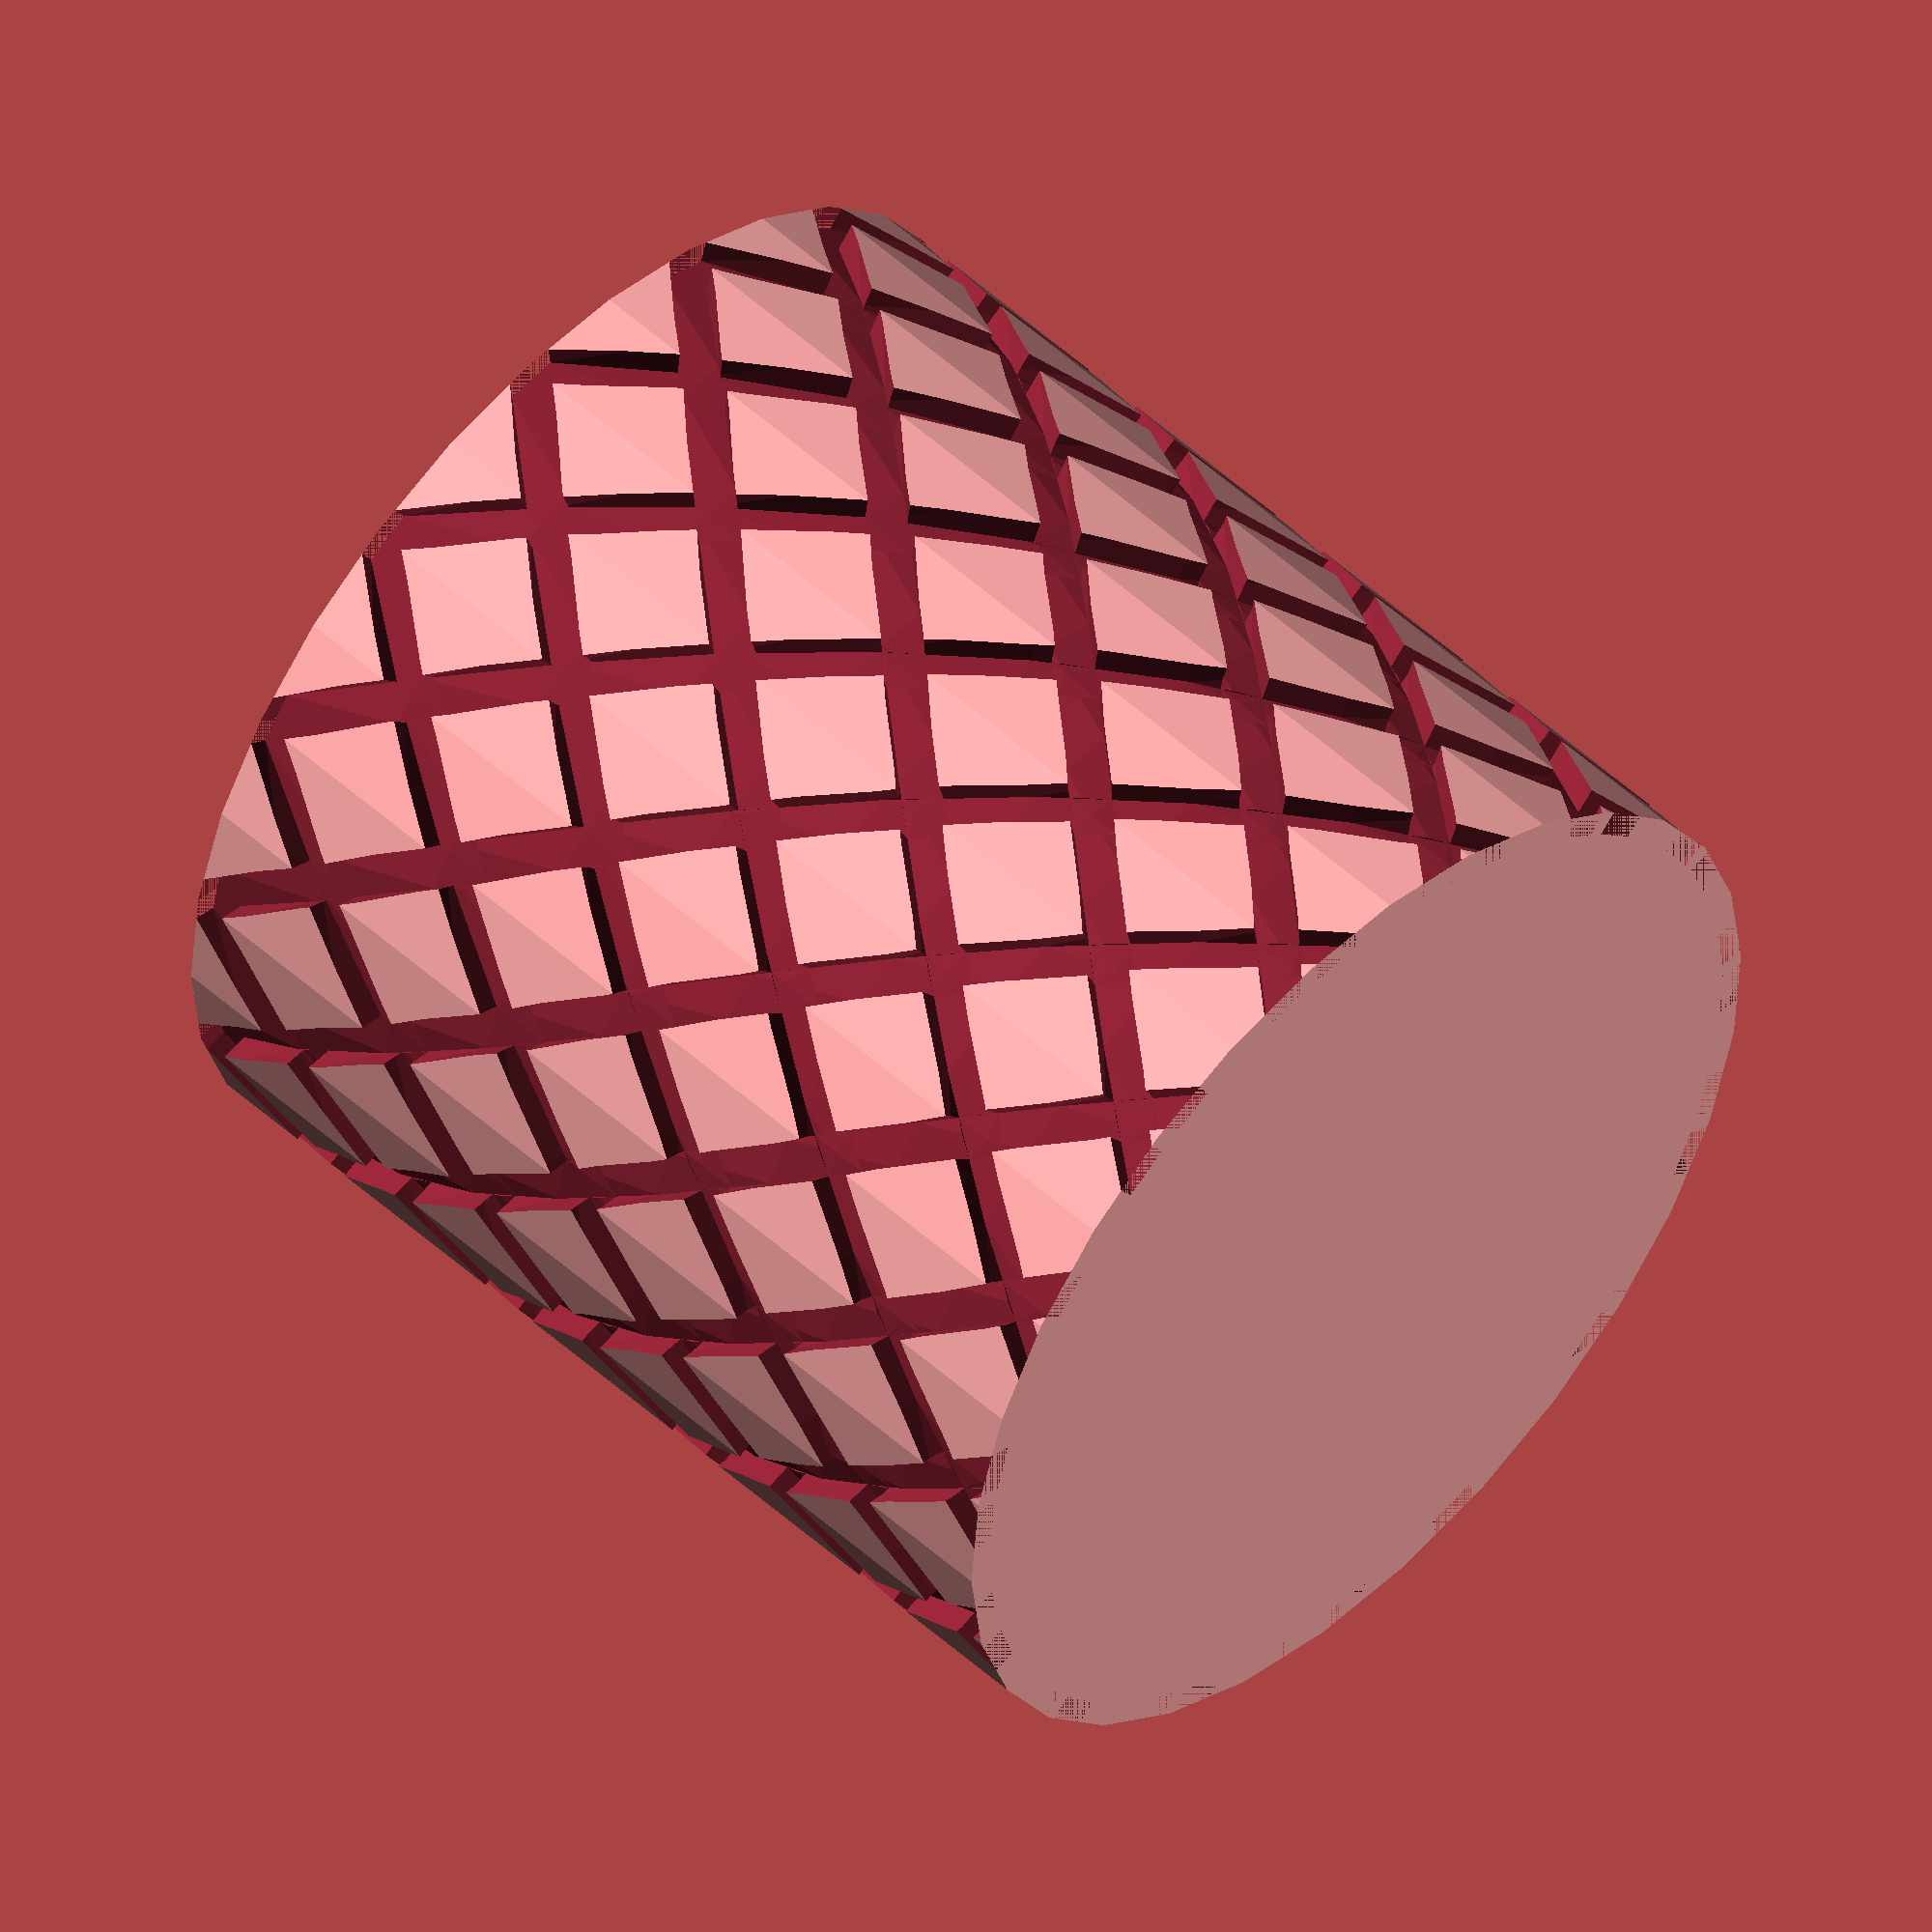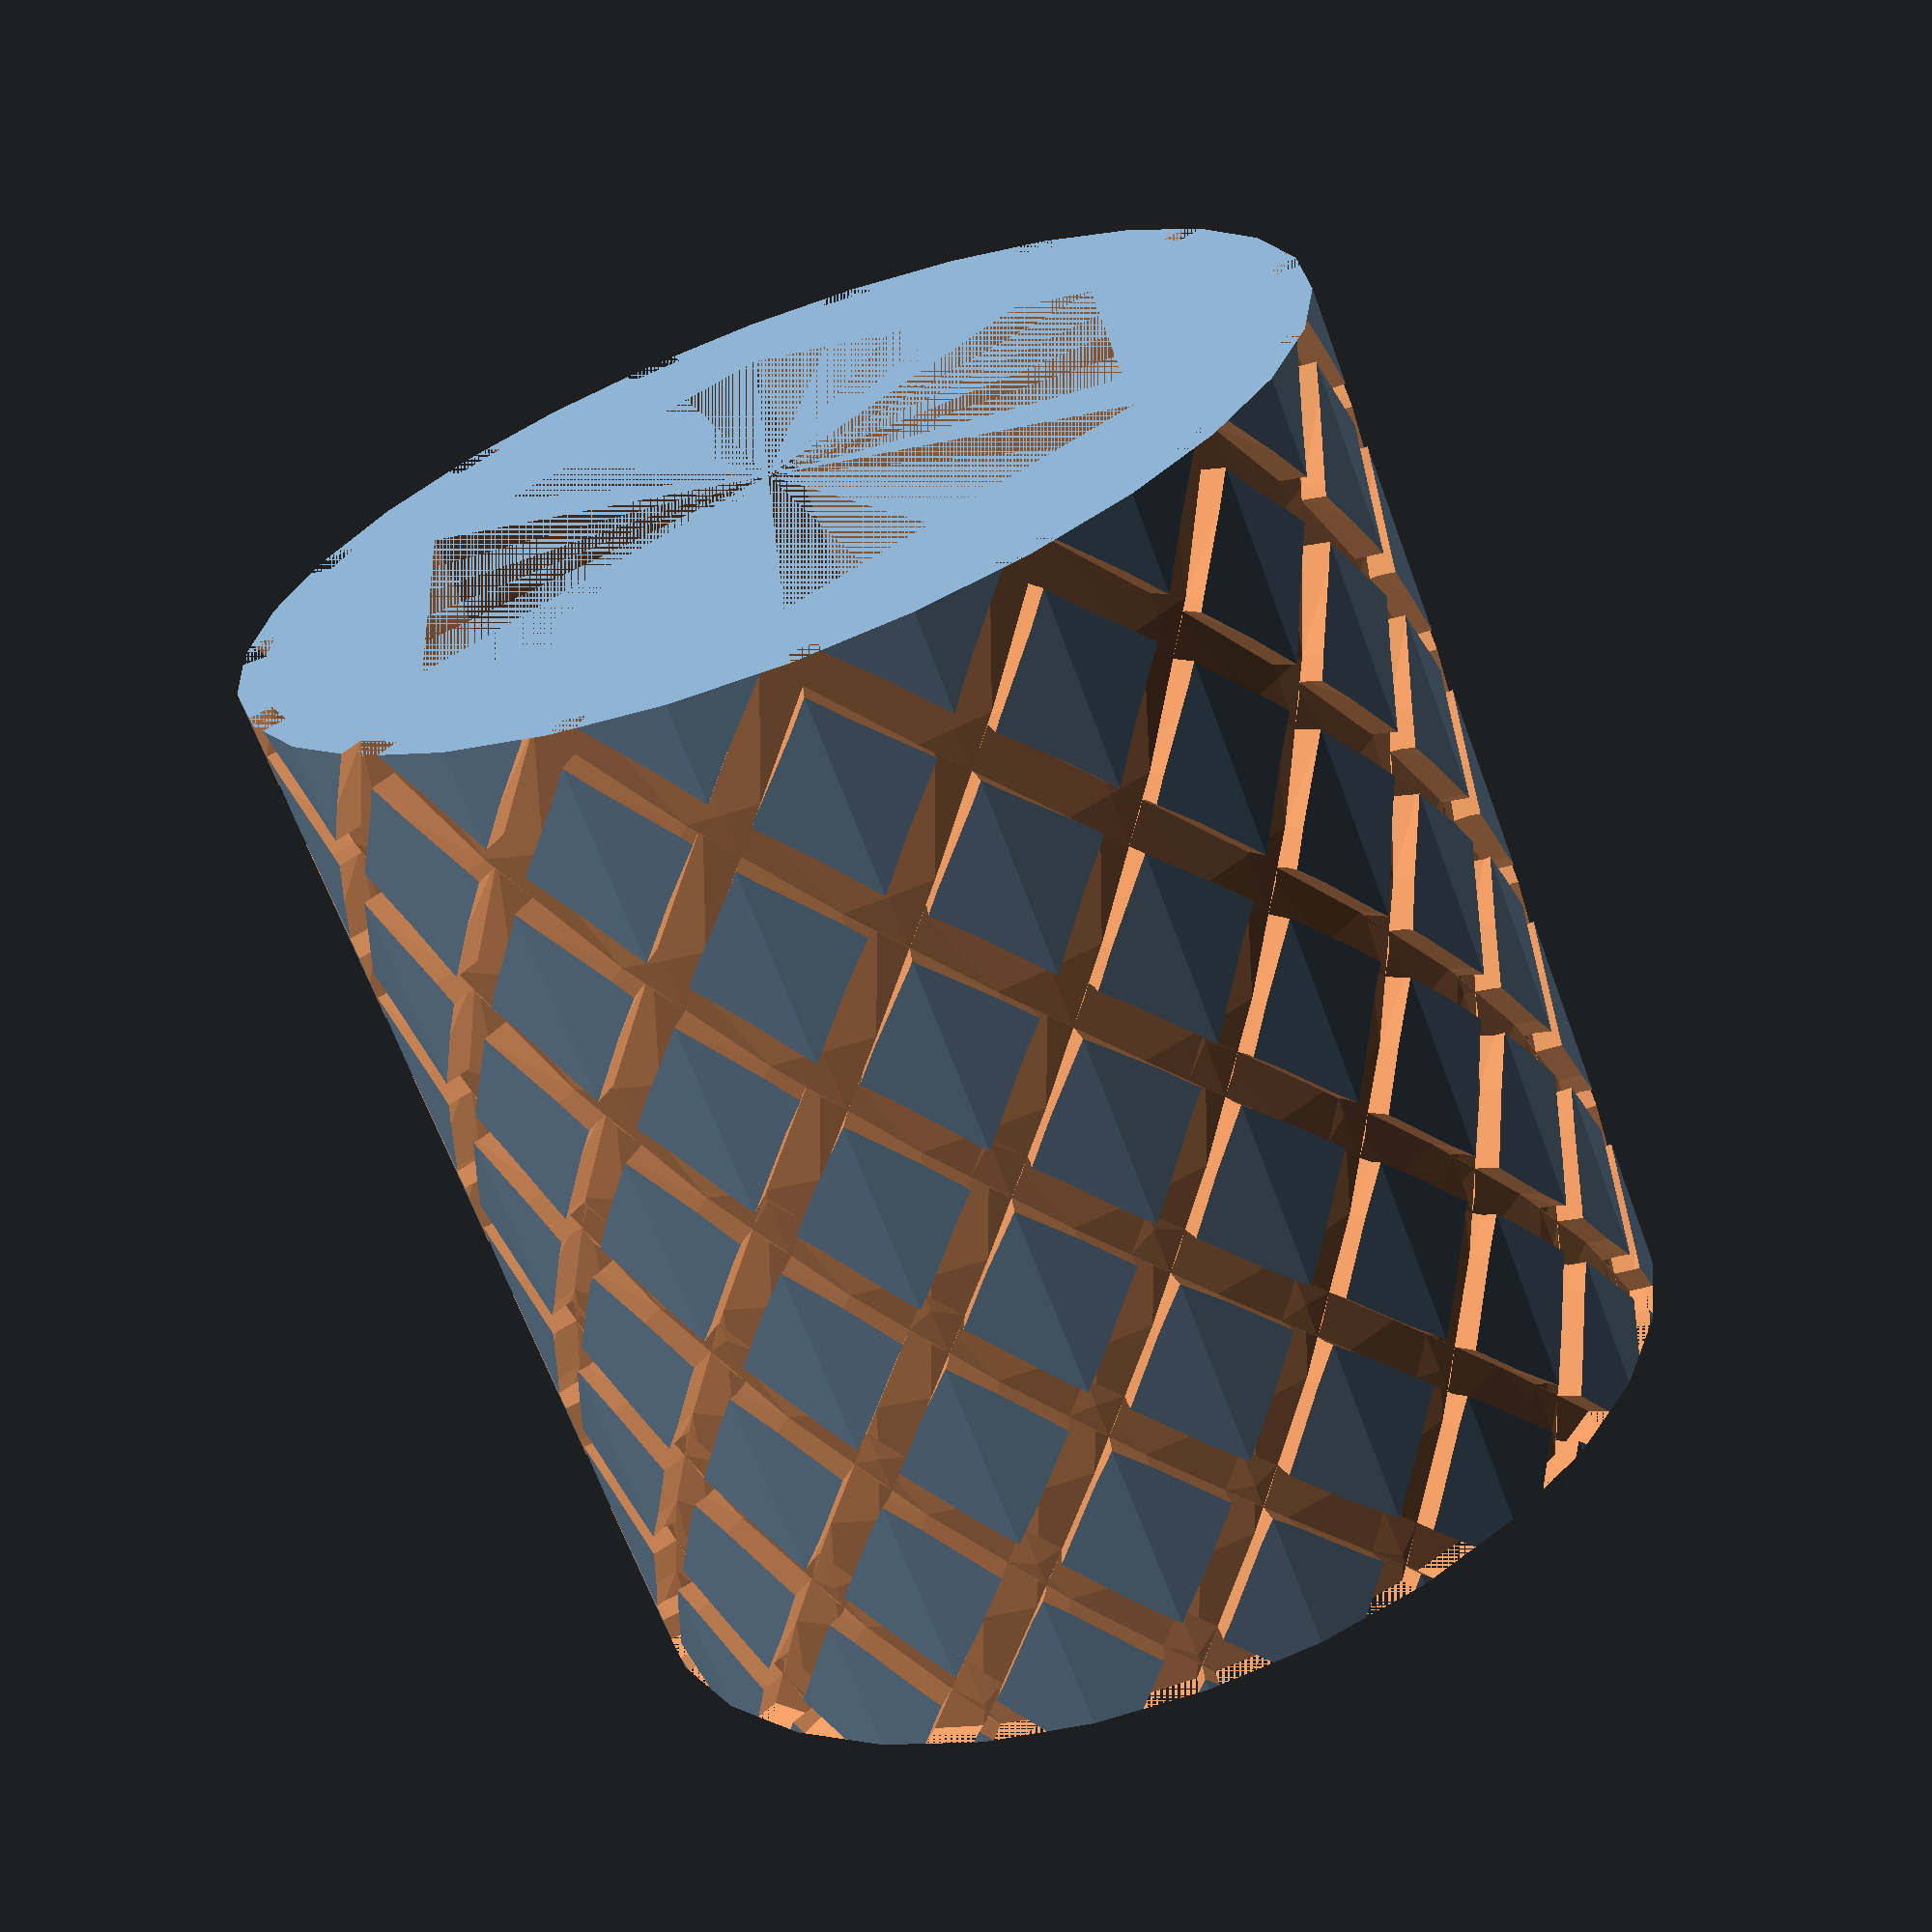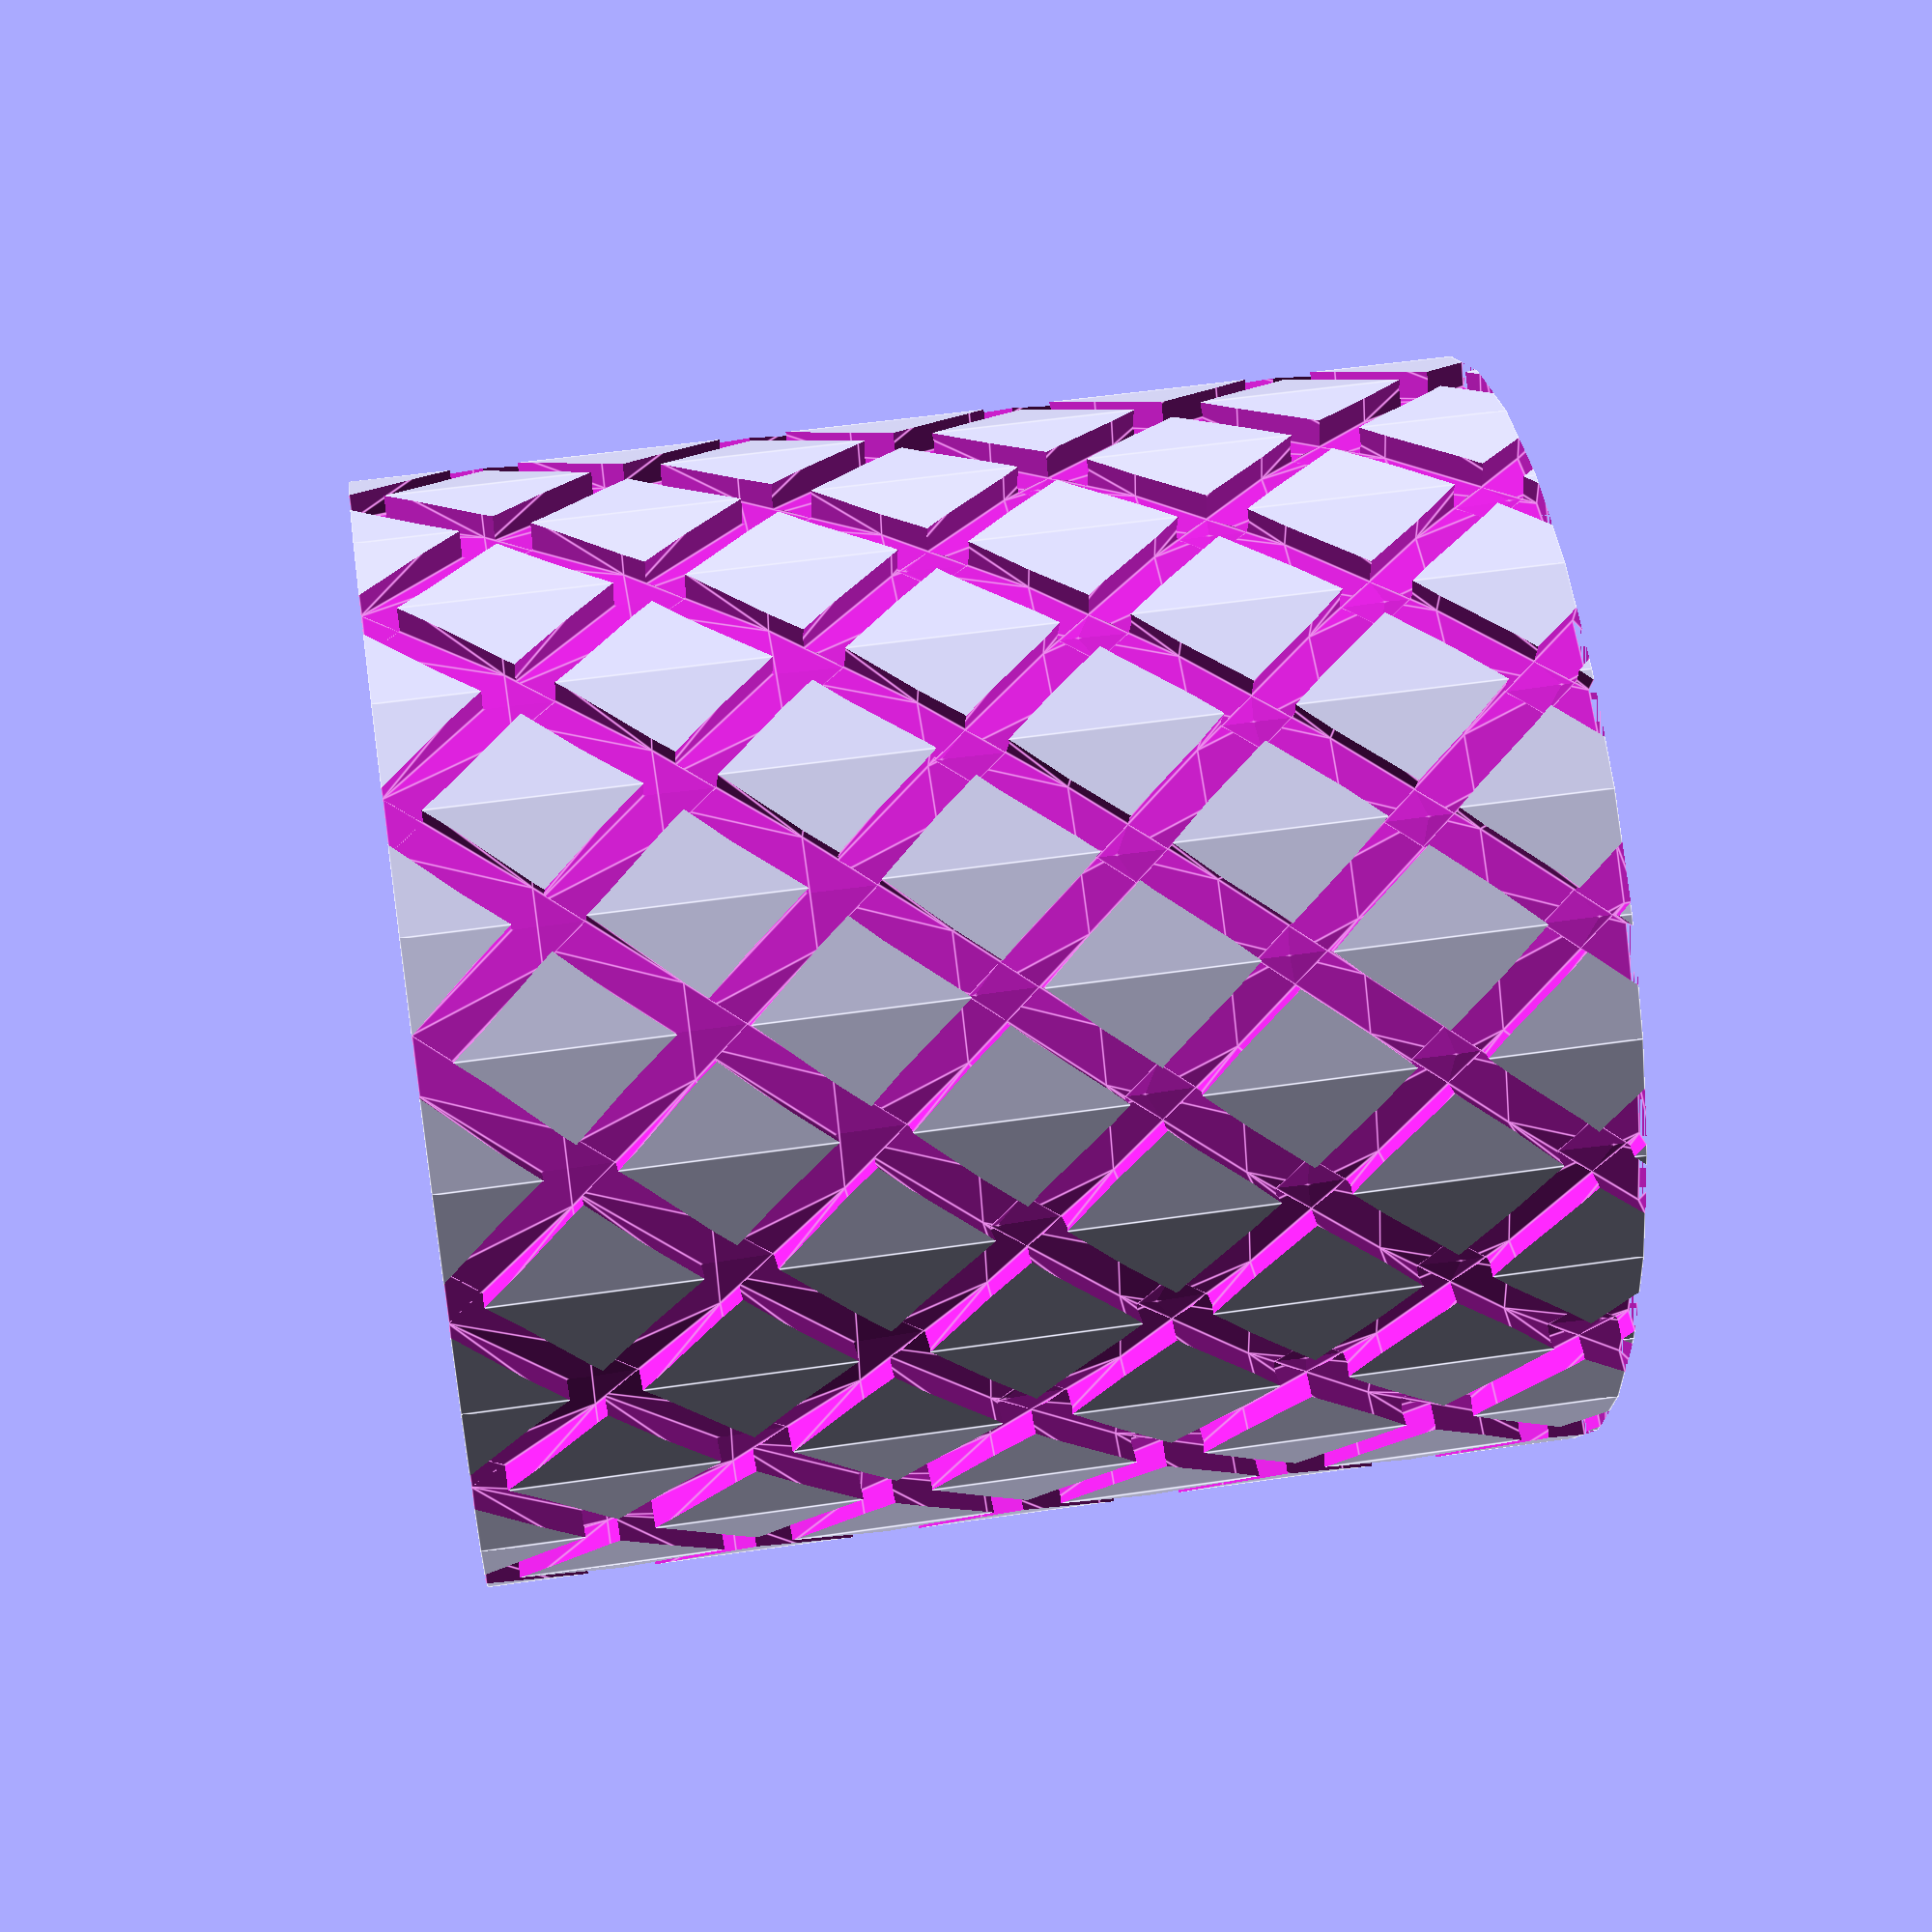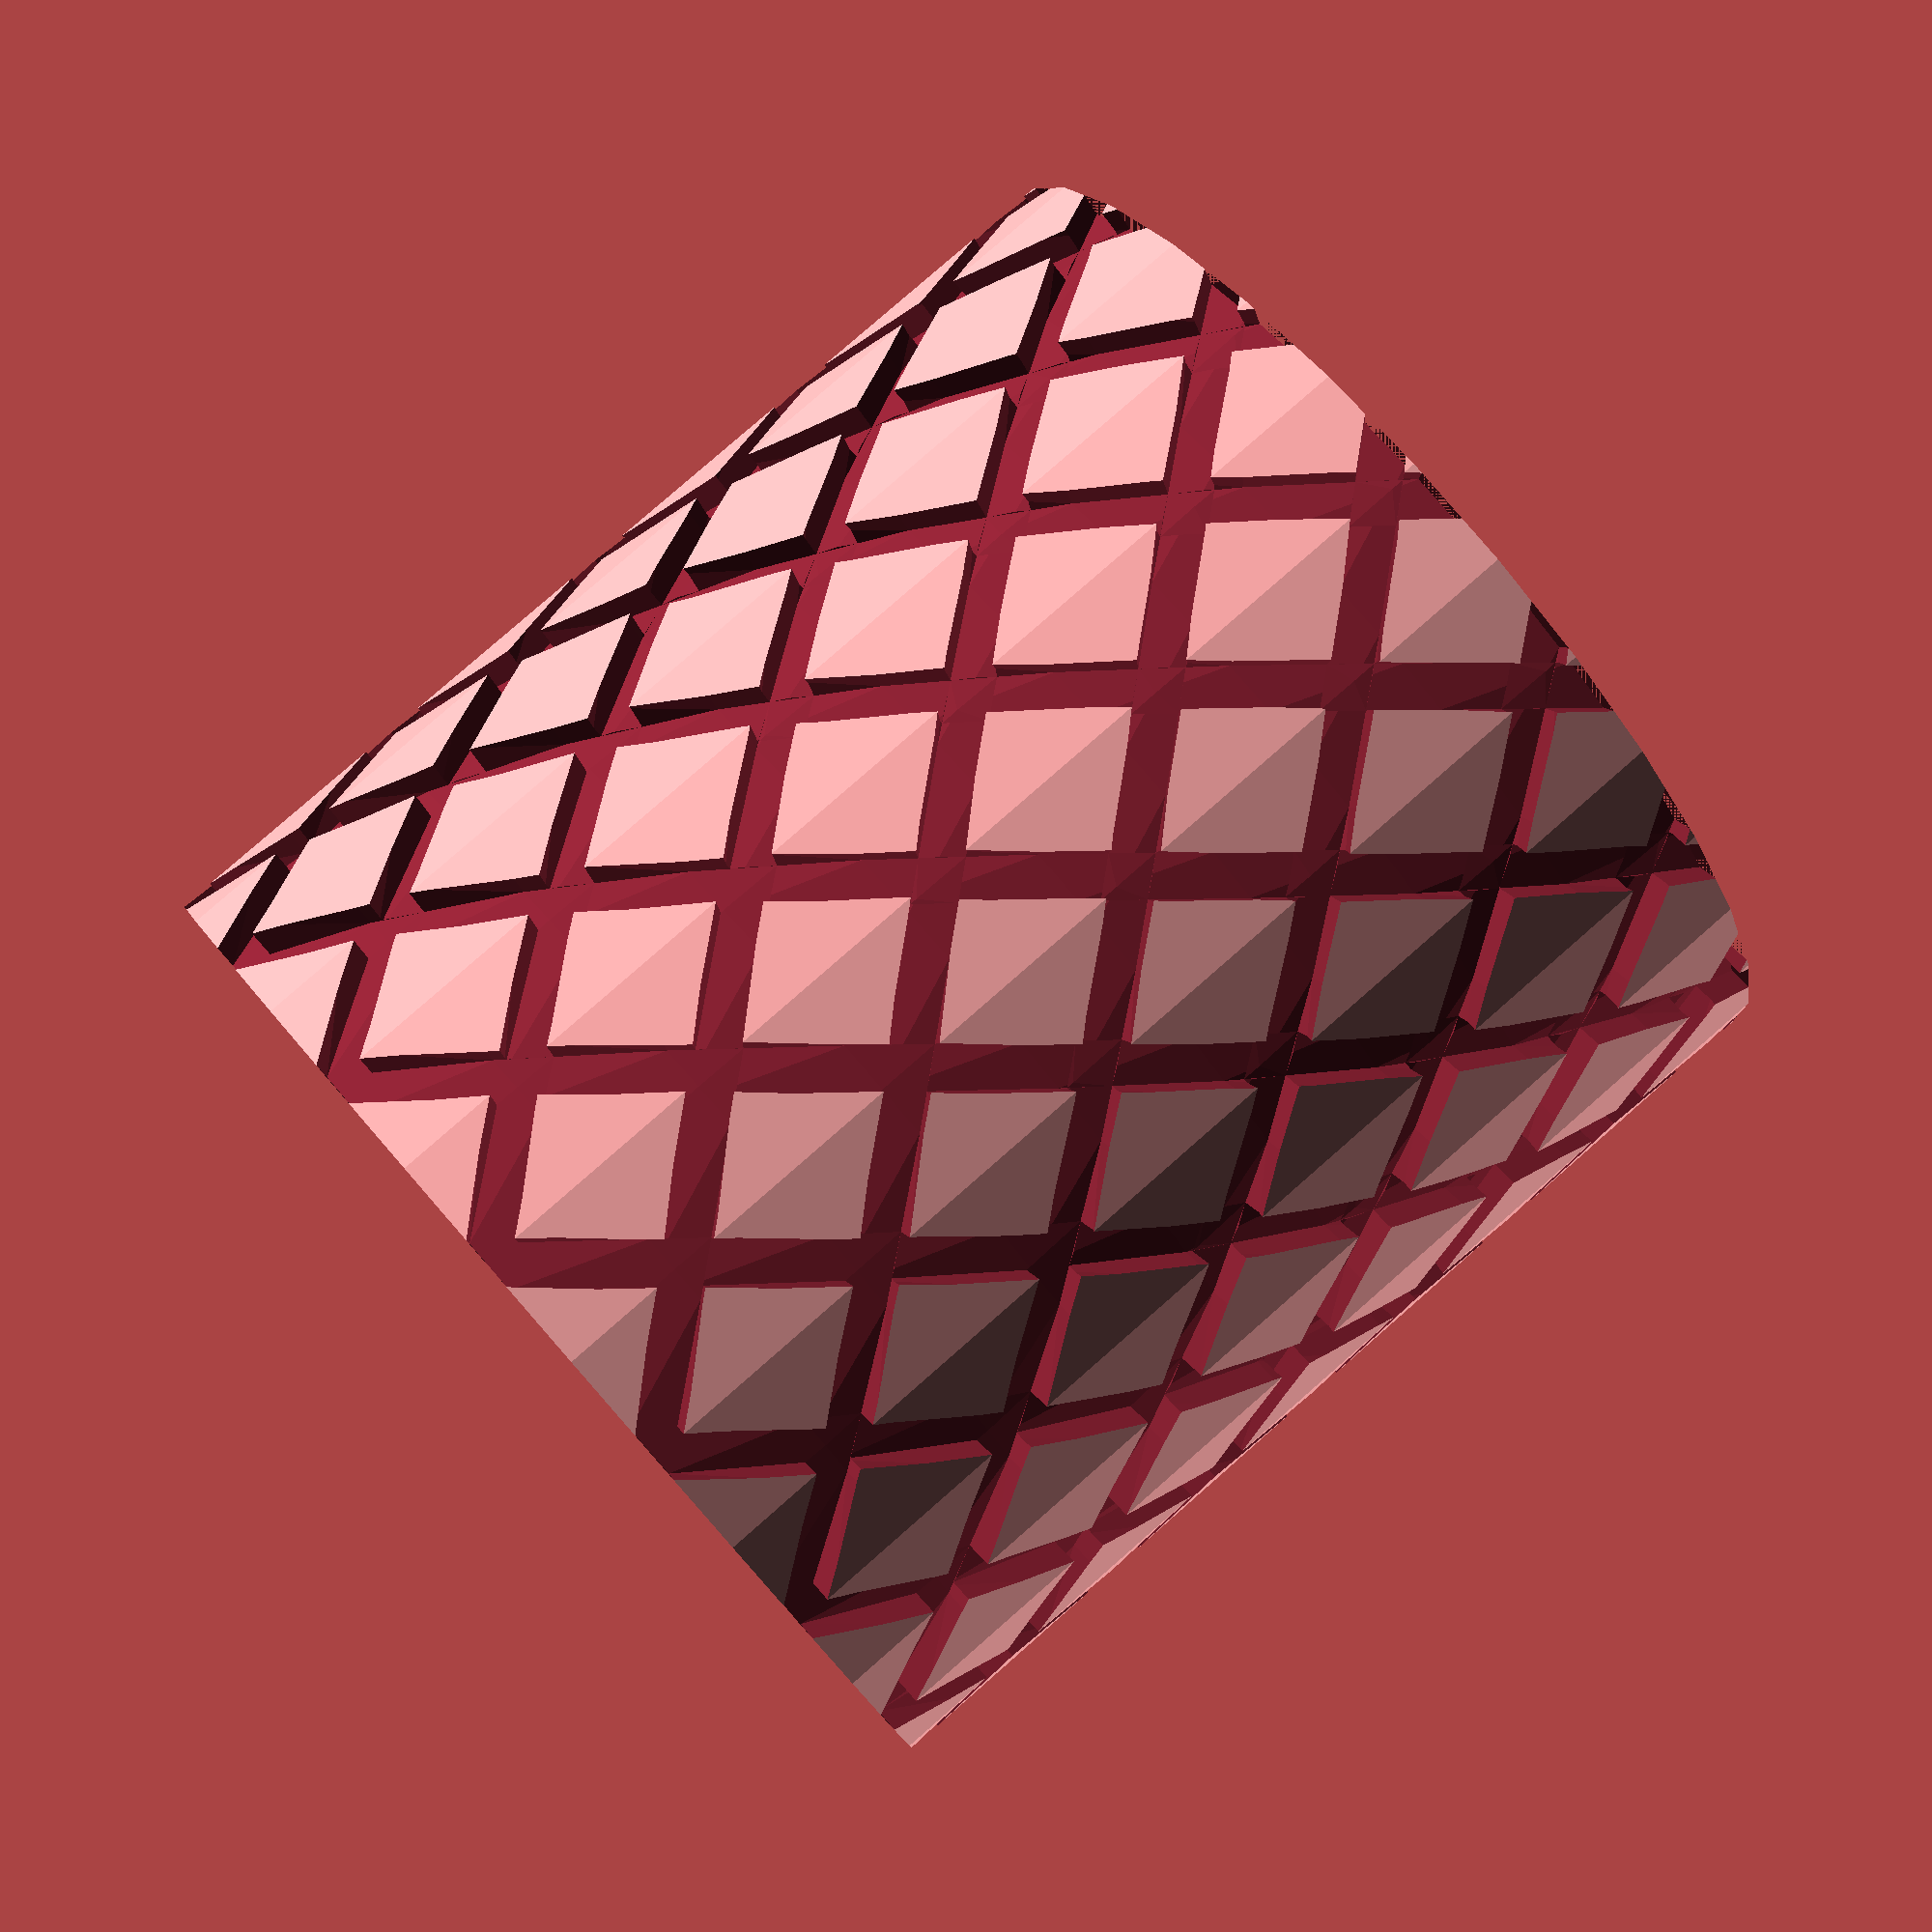
<openscad>
/***********************************************************************
Name ......... : boltKnob.scad
Description....: Parametric Hex Bolt/ Hex Nut knob
Author ....... : Garrett Melenka
Version ...... : V1.0 2016/05/09
Licence ...... : GPL
***********************************************************************/

//Width of nut- measure corner to corner distance on nut
nutWidth = 14.75;
//Nut thickness- measure thickness of nut
nutThickness = 7.0;

//Diameter of Bolt Knob
boltKnobDiameter = 20;
//Height of Bolt Knob;
boltKnobLength = 20;
//Number of knurls around Knob Diameter
boltKnobKnurlNum = 15;
//Depth of knurls
boltKnobKnurlDepth = 1;
//Width of knurls
boltKnobKnurlWidth = 1;
//Angle of knurling
boltKnobKnurlAngle = 100;


//******************************************************************************** 
//Knob that allows for the bolt to be adjusted
//********************************************************************************
module boltKnob()
{
    
    if(boltKnobDiameter> nutWidth)
    {
    
    difference(){
    cylinder(r=boltKnobDiameter*0.5, h=boltKnobLength, center = true);
    translate([0,0,-(boltKnobLength*0.5)+nutThickness*0.5]){
    cylinder(r= nutWidth*0.5, h = nutThickness, center = true, $fn=6);
    }
    
    //translate([boltKnobDiameter*0.5, 0,0])
    
    for (i = [1:1:boltKnobKnurlNum])
        
    rotate([0,0,360*i/boltKnobKnurlNum]){
    {
        
        linear_extrude(height = boltKnobLength, center = true, twist = boltKnobKnurlAngle){
            translate([boltKnobDiameter*0.5, 0,0]){
        square(size = [boltKnobKnurlDepth,boltKnobKnurlWidth], center = true);
            }
        }
        
        linear_extrude(height = boltKnobLength, center = true, twist = -boltKnobKnurlAngle){
            translate([boltKnobDiameter*0.5, 0,0]){
        square(size = [boltKnobKnurlDepth,boltKnobKnurlWidth], center = true);
            }
        }
    //cube(size = [2,2, boltKnobLength], center = true);
    }
    }
}
}
    else
    {
        echo("Knob diameter is less than nut width");
    }
}


boltKnob();
</openscad>
<views>
elev=128.1 azim=35.0 roll=225.4 proj=o view=wireframe
elev=65.8 azim=334.4 roll=200.2 proj=p view=solid
elev=309.1 azim=204.3 roll=260.8 proj=p view=edges
elev=279.0 azim=319.4 roll=228.8 proj=p view=wireframe
</views>
